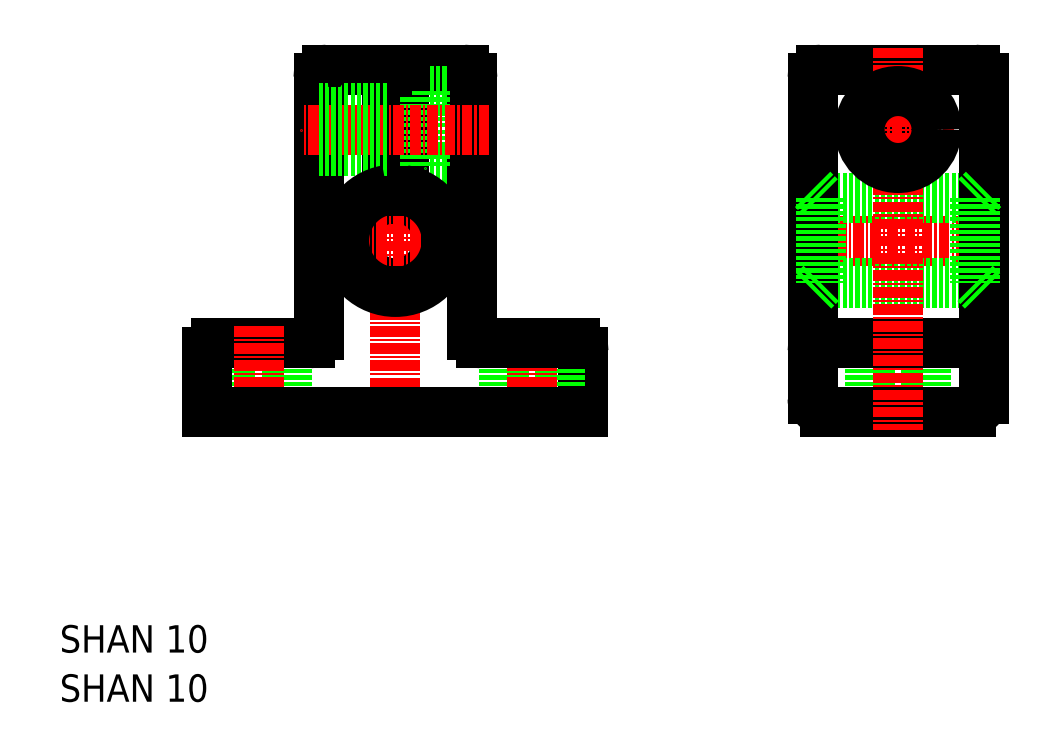
<metadata>
{"format":"dxf","ext":"dxf","renderer":"ezdxf+matplotlib","layout":"modelspace","background":"white","min_lineweight":24,"dpi":150}
</metadata>
<code>
0
SECTION
2
ENTITIES
0
LINE
8
0
10
219.9
20
106.5
30
0
11
219.9
21
98.47
31
0
0
LINE
8
0
10
226.5
20
106.5
30
0
11
226.5
21
98.47
31
0
0
CIRCLE
8
0
10
298
20
131.5
30
0
40
2.75
0
LINE
8
0
10
242.7
20
128.7
30
0
11
240.2
21
128.7
31
0
0
LINE
8
0
10
242.7
20
134.2
30
0
11
240.2
21
134.2
31
0
0
LINE
8
0
10
247.2
20
138.5
30
0
11
240.2
21
138.5
31
0
0
LINE
8
0
10
248.2
20
136
30
0
11
242.7
21
136
31
0
0
LINE
8
CENTER
10
304.5
20
131.5
30
0
11
291.5
21
131.5
31
0
0
LINE
8
0
10
289
20
138.5
30
0
11
307
21
138.5
31
0
0
LINE
8
0
10
301.3
20
106.5
30
0
11
301.3
21
98.47
31
0
0
LINE
8
0
10
294.7
20
106.5
30
0
11
294.7
21
98.47
31
0
0
LINE
8
0
10
261.2
20
105.5
30
0
11
261.2
21
98.47
31
0
0
LINE
8
0
10
248.2
20
127
30
0
11
242.7
21
127
31
0
0
LINE
8
0
10
258.5
20
106.5
30
0
11
258.5
21
98.47
31
0
0
LINE
8
0
10
251.9
20
106.5
30
0
11
251.9
21
98.47
31
0
0
LINE
8
CENTER
10
255.2
20
108.5
30
0
11
255.2
21
96.47
31
0
0
LINE
8
0
10
249.2
20
106.5
30
0
11
260.2
21
106.5
31
0
0
LINE
8
CENTER
10
310
20
118.5
30
0
11
286
21
118.5
31
0
0
LINE
8
0
10
289.5
20
98.47
30
0
11
306.5
21
98.47
31
0
0
LINE
8
0
10
307
20
113.5
30
0
11
289
21
113.5
31
0
0
LINE
8
0
10
289
20
106.5
30
0
11
307
21
106.5
31
0
0
LINE
8
0
10
307
20
123.5
30
0
11
289
21
123.5
31
0
0
LINE
8
CENTER
10
239.2
20
140.5
30
0
11
239.2
21
95.57
31
0
0
LINE
8
0
10
240.2
20
138.5
30
0
11
240.2
21
123.4
31
0
0
LINE
8
0
10
238.2
20
138.5
30
0
11
238.2
21
123.4
31
0
0
LINE
8
0
10
288
20
137.5
30
0
11
288
21
99.97
31
0
0
LINE
8
0
10
308
20
137.5
30
0
11
308
21
99.97
31
0
0
LINE
8
0
10
248.2
20
137.5
30
0
11
248.2
21
107.5
31
0
0
LINE
8
CENTER
10
298
20
141
30
0
11
298
21
96.33
31
0
0
LINE
8
0
10
242.7
20
136
30
0
11
242.7
21
127
31
0
0
CIRCLE
8
0
10
298
20
131.5
30
0
40
4.5
0
LINE
8
0
10
217.2
20
103
30
0
11
217.2
21
103
31
0
0
LINE
8
0
10
217.2
20
101.5
30
0
11
217.2
21
101.5
31
0
0
LINE
8
0
10
217.2
20
105.5
30
0
11
217.2
21
98.47
31
0
0
LINE
8
0
10
229.2
20
106.5
30
0
11
218.2
21
106.5
31
0
0
LINE
8
CENTER
10
223.2
20
108.5
30
0
11
223.2
21
96.47
31
0
0
LINE
8
0
10
230.2
20
137.5
30
0
11
230.2
21
107.5
31
0
0
LINE
8
CENTER
10
250.2
20
131.5
30
0
11
228.2
21
131.5
31
0
0
LINE
8
0
10
261.2
20
98.47
30
0
11
217.2
21
98.47
31
0
0
ARC
8
0
10
239.2
20
118.5
30
0
40
5
50
101.5
51
78.46
0
LINE
8
CENTER
10
246.2
20
118.5
30
0
11
232.2
21
118.5
31
0
0
LINE
8
0
10
238.2
20
138.5
30
0
11
231.2
21
138.5
31
0
0
LINE
8
0
10
238.2
20
134
30
0
11
230.2
21
134
31
0
0
LINE
8
0
10
238.2
20
129
30
0
11
230.2
21
129
31
0
0
ARC
8
0
10
231.2
20
137.5
30
0
40
1
50
90
51
180
0
ARC
8
0
10
247.2
20
137.5
30
0
40
1
50
360
51
90
0
ARC
8
0
10
229.2
20
107.5
30
0
40
1
50
270
51
4.58e-13
0
ARC
8
0
10
218.2
20
105.5
30
0
40
1
50
90
51
180
0
ARC
8
0
10
249.2
20
107.5
30
0
40
1
50
180
51
270
0
ARC
8
0
10
260.2
20
105.5
30
0
40
1
50
0
51
90
0
ARC
8
0
10
289
20
137.5
30
0
40
1
50
90
51
180
0
ARC
8
0
10
307
20
137.5
30
0
40
1
50
0
51
90
0
ARC
8
0
10
289
20
105.5
30
0
40
1
50
90
51
180
0
ARC
8
0
10
307
20
105.5
30
0
40
1
50
0
51
90
0
ARC
8
0
10
289.5
20
99.97
30
0
40
1.5
50
180
51
270
0
ARC
8
0
10
306.5
20
99.97
30
0
40
1.5
50
270
51
5.979e-13
0
LINE
8
0
10
238.2
20
133.5
30
0
11
230.2
21
133.5
31
0
0
LINE
8
0
10
238.2
20
129.5
30
0
11
230.2
21
129.5
31
0
0
TEXT
8
0
10
200
20
70.28
30
0
40
3.2
1
SHAN 10
0
TEXT
8
0
10
200
20
64.53
30
0
40
3.2
1
SHAN 10
0
LINE
8
0
10
288
20
124.5
30
0
11
289
21
123.5
31
0
0
LINE
8
0
10
308
20
124.5
30
0
11
307
21
123.5
31
0
0
LINE
8
0
10
307
20
113.5
30
0
11
308
21
112.5
31
0
0
LINE
8
0
10
289
20
113.5
30
0
11
288
21
112.5
31
0
0
LINE
8
0
10
289
20
123.5
30
0
11
289
21
113.5
31
0
0
LINE
8
0
10
307
20
123.5
30
0
11
307
21
113.5
31
0
0
ARC
8
0
10
239.2
20
118.5
30
0
40
6
50
99.59
51
80.41
0
ENDSEC
0
EOF

</code>
